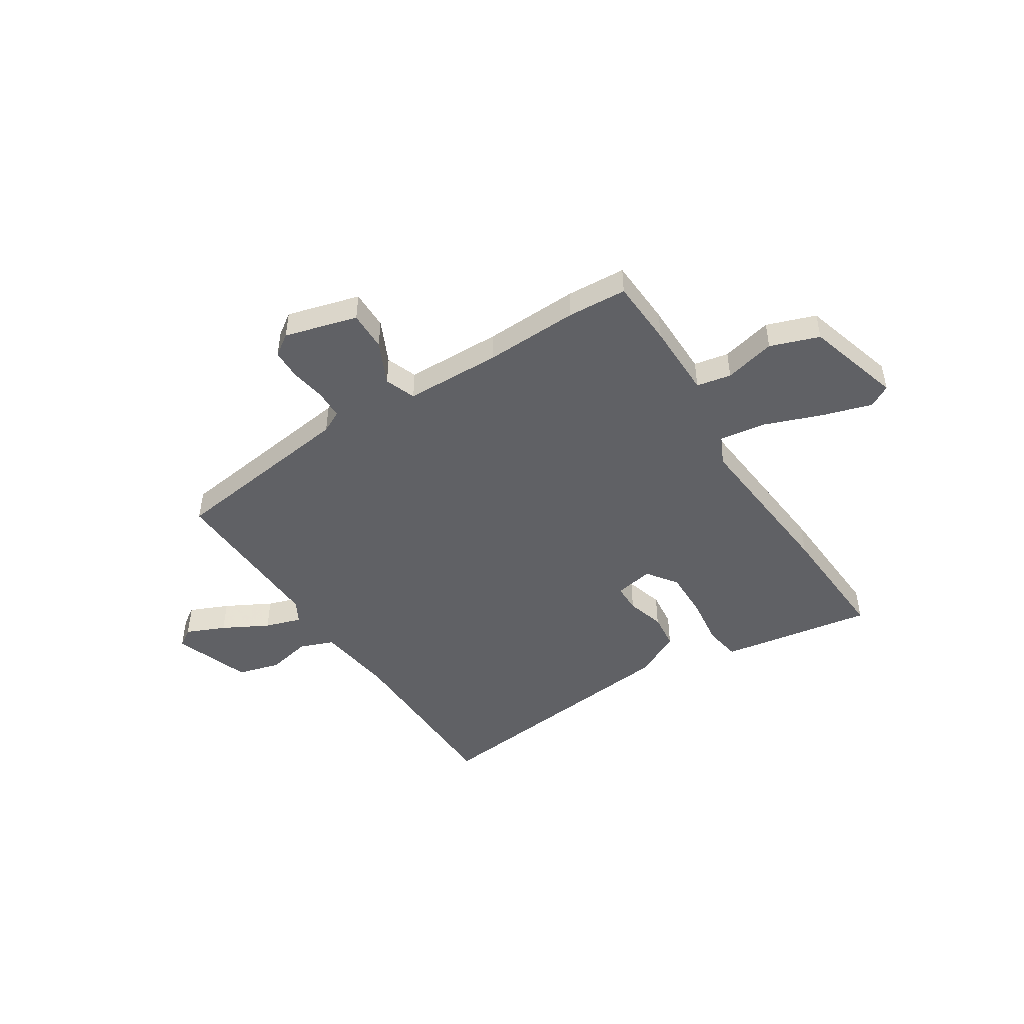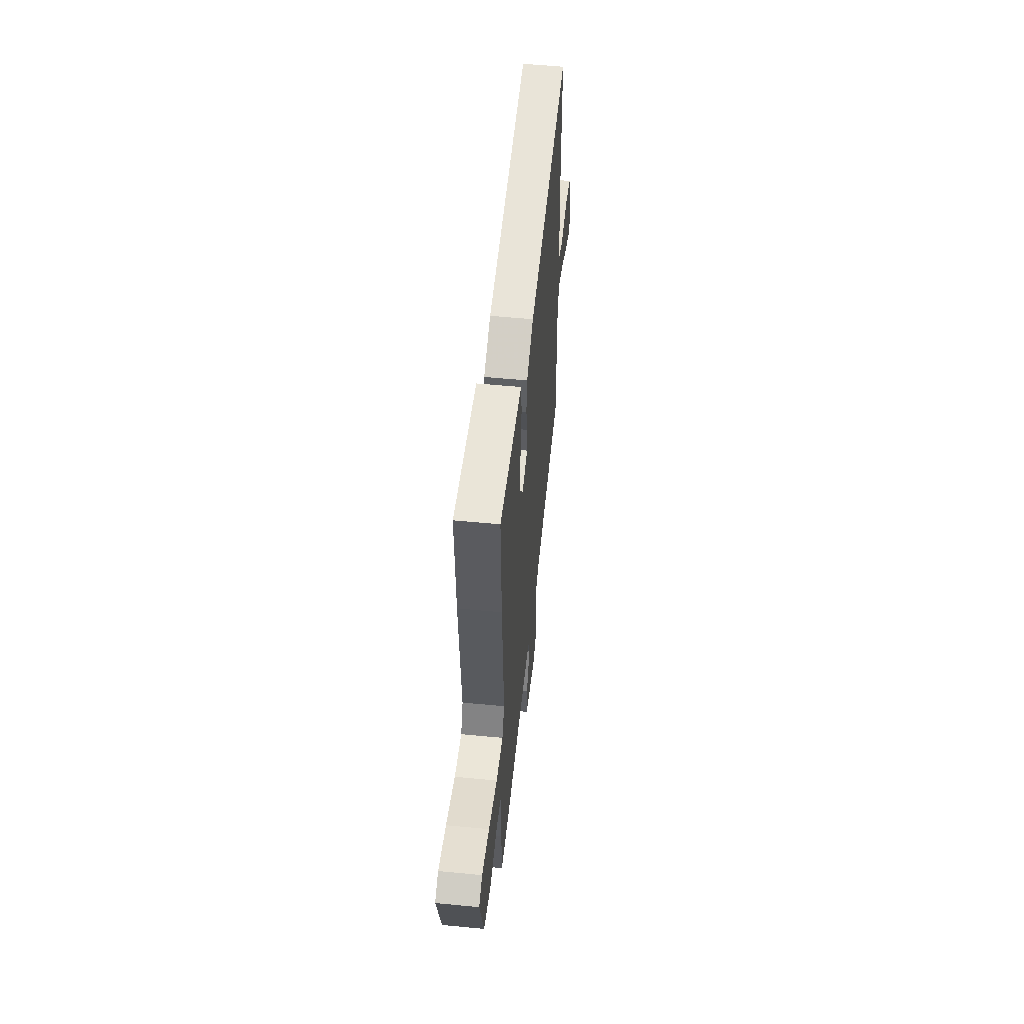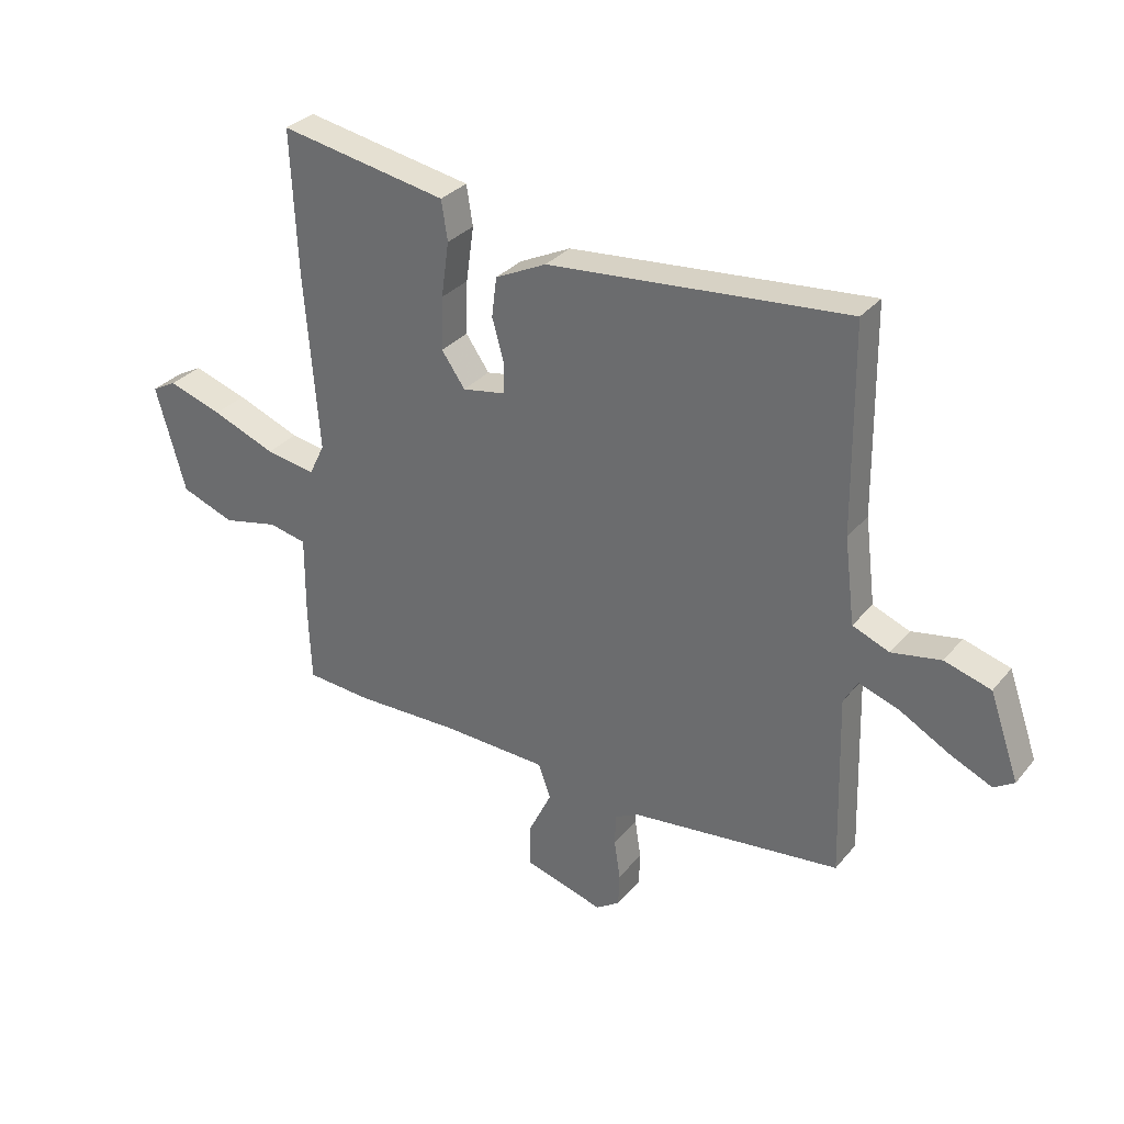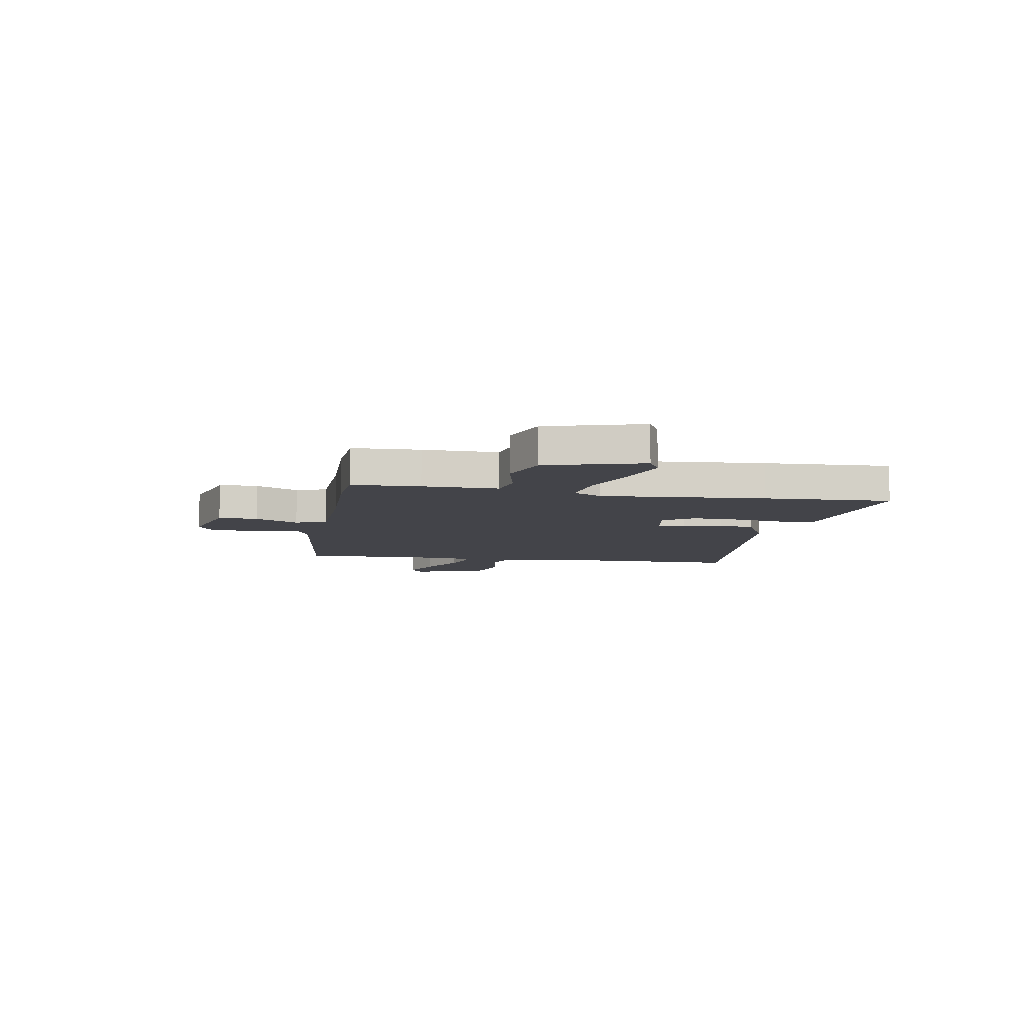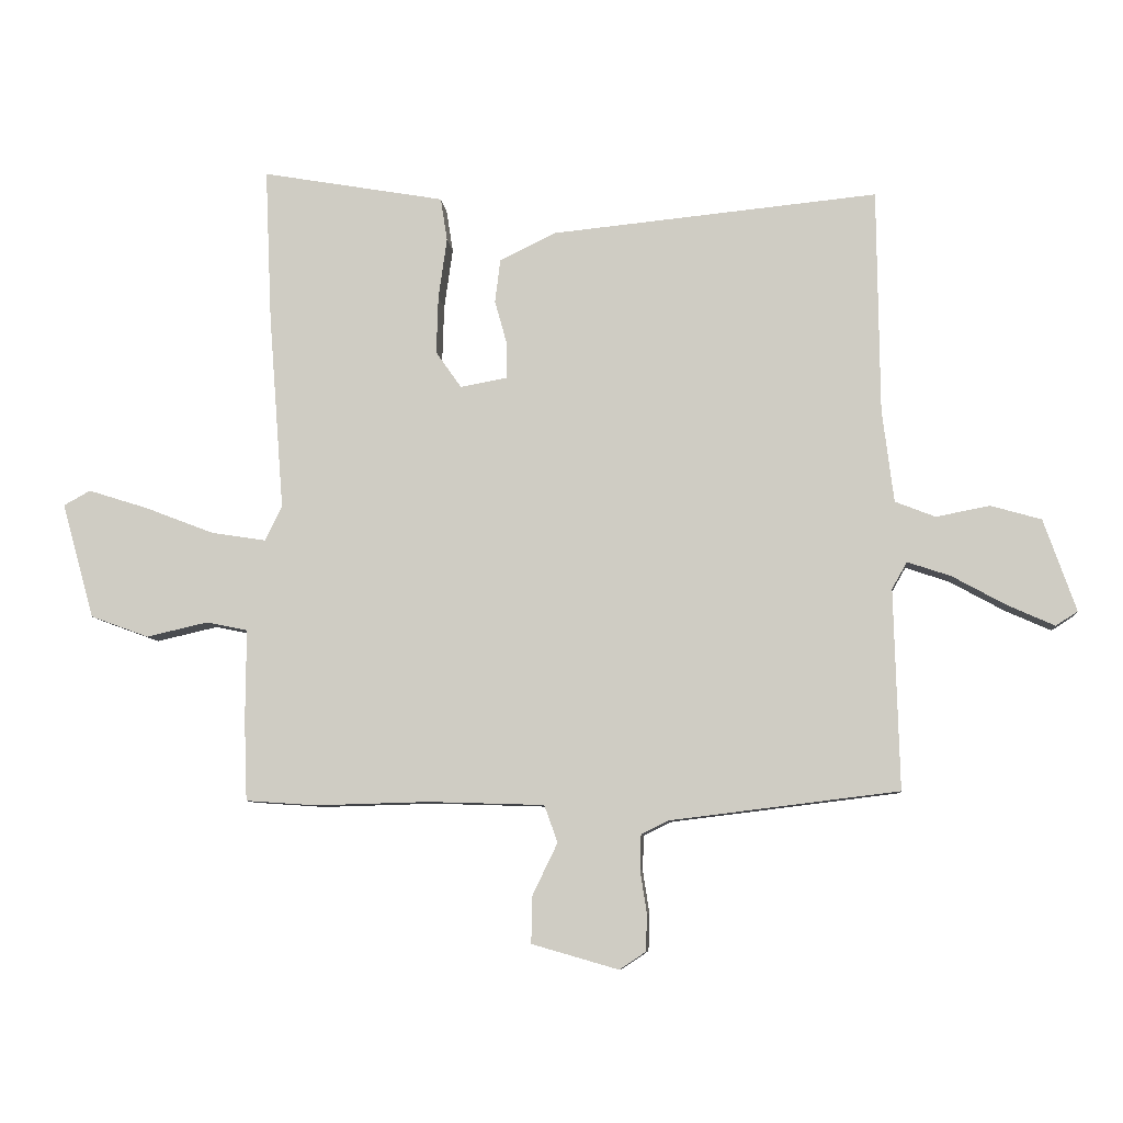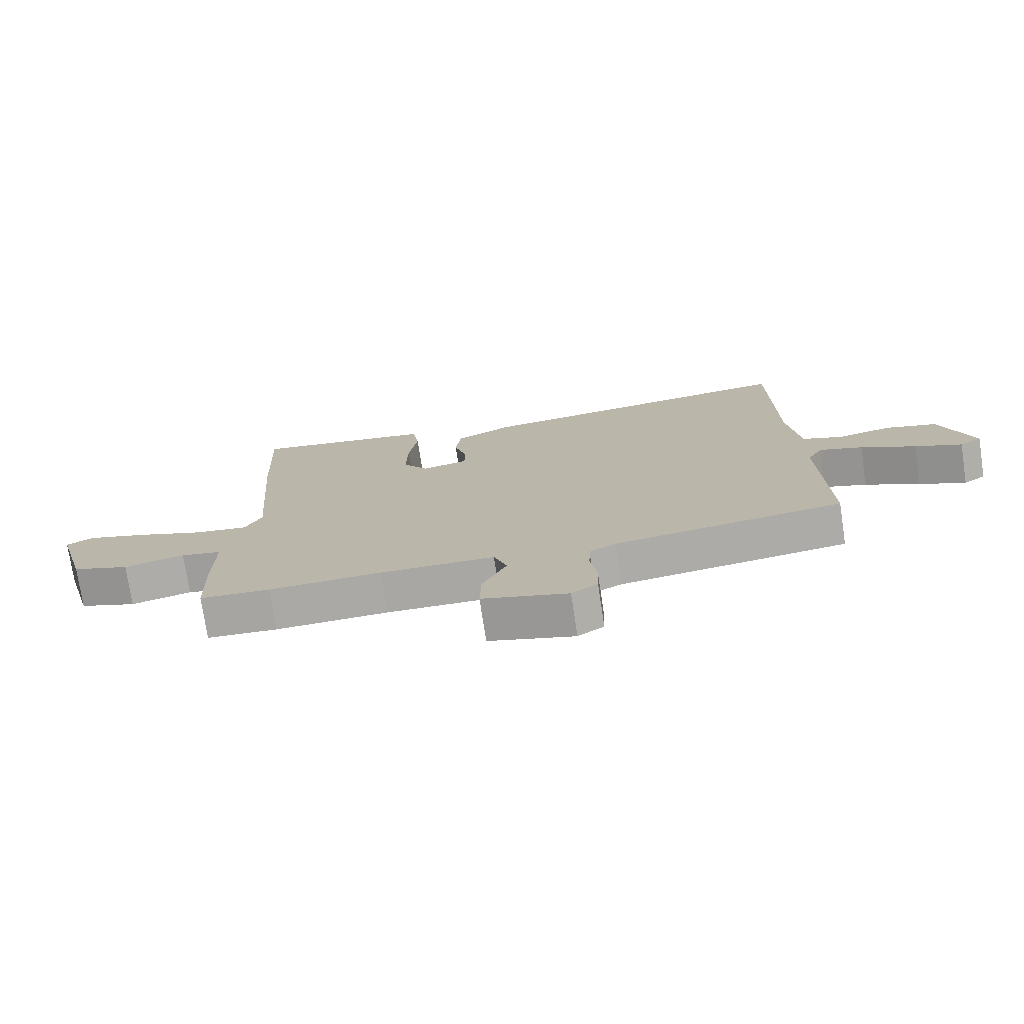
<metadata>
{"format":"obj","ext":"obj","renderer":"f3d","projection":"perspective","resolution":1024,"background":"white","views":[{"elev":-47.3,"azim":-146.8,"up":"+Y"},{"elev":54.3,"azim":-84.1,"up":"+Z"},{"elev":31.6,"azim":32.6,"up":"+Z"},{"elev":-8.5,"azim":-99.7,"up":"+Y"},{"elev":-8.0,"azim":5.5,"up":"+Z"},{"elev":-75.1,"azim":8.6,"up":"+Z"}]}
</metadata>
<code>
v -0.492 0.07 0.317
v -0.503 0.07 0.568
v -0.276 0.07 0.528
v -0.202 0.07 0.515
v -0.191 0.07 0.444
v -0.205 0.07 0.345
v -0.208 0.07 0.25
v -0.166 0.07 0.19
v -0.089 0.07 0.204
v -0.088 0.07 0.26
v -0.109 0.07 0.335
v -0.1 0.07 0.406
v -0.008 0.07 0.451
v 0.528 0.07 0.503
v 0.532 0.07 0.137
v 0.551 0.07 -0.016
v 0.617 0.07 -0.042
v 0.705 0.07 -0.025
v 0.788 0.07 -0.049
v 0.841 0.07 -0.2
v 0.805 0.07 -0.223
v 0.729 0.07 -0.189
v 0.64 0.07 -0.14
v 0.569 0.07 -0.116
v 0.544 0.07 -0.16
v 0.553 0.07 -0.488
v 0.177 0.07 -0.534
v 0.133 0.07 -0.556
v 0.131 0.07 -0.613
v 0.142 0.07 -0.684
v 0.14 0.07 -0.744
v 0.097 0.07 -0.773
v -0.046 0.07 -0.732
v -0.044 0.07 -0.654
v -0.003 0.07 -0.569
v -0.025 0.07 -0.508
v -0.215 0.07 -0.502
v -0.402 0.07 -0.507
v -0.519 0.07 -0.499
v -0.524 0.07 -0.365
v -0.523 0.07 -0.216
v -0.591 0.07 -0.202
v -0.692 0.07 -0.225
v -0.788 0.07 -0.19
v -0.841 0.07 0
v -0.797 0.07 0.024
v -0.699 0.07 -0.007
v -0.585 0.07 -0.051
v -0.495 0.07 -0.065
v -0.467 0.07 -0.008
v -0.492 0 0.317
v -0.503 0 0.568
v -0.276 0 0.528
v -0.202 0 0.515
v -0.191 0 0.444
v -0.205 0 0.345
v -0.208 0 0.25
v -0.166 0 0.19
v -0.089 0 0.204
v -0.088 0 0.26
v -0.109 0 0.335
v -0.1 0 0.406
v -0.008 0 0.451
v 0.528 0 0.503
v 0.532 0 0.137
v 0.551 0 -0.016
v 0.617 0 -0.042
v 0.705 0 -0.025
v 0.788 0 -0.049
v 0.841 0 -0.2
v 0.805 0 -0.223
v 0.729 0 -0.189
v 0.64 0 -0.14
v 0.569 0 -0.116
v 0.544 0 -0.16
v 0.553 0 -0.488
v 0.177 0 -0.534
v 0.133 0 -0.556
v 0.131 0 -0.613
v 0.142 0 -0.684
v 0.14 0 -0.744
v 0.097 0 -0.773
v -0.046 0 -0.732
v -0.044 0 -0.654
v -0.003 0 -0.569
v -0.025 0 -0.508
v -0.215 0 -0.502
v -0.402 0 -0.507
v -0.519 0 -0.499
v -0.524 0 -0.365
v -0.523 0 -0.216
v -0.591 0 -0.202
v -0.692 0 -0.225
v -0.788 0 -0.19
v -0.841 0 0
v -0.797 0 0.024
v -0.699 0 -0.007
v -0.585 0 -0.051
v -0.495 0 -0.065
v -0.467 0 -0.008
f 45 46 47 48
f 43 44 45 48
f 42 43 48 49
f 41 42 49
f 40 41 49 50
f 37 38 39 40
f 36 37 40 50
f 32 33 34 35
f 32 35 36
f 29 30 31 32
f 28 29 32 36
f 27 28 36 50
f 25 26 27 50
f 20 21 22 23
f 20 23 24
f 17 18 19 20
f 16 17 20 24
f 12 13 14 15
f 10 11 12 15
f 9 10 15 16
f 8 9 16 24
f 3 4 5 6
f 3 6 7
f 2 3 7
f 1 2 7 8
f 24 25 50
f 1 8 24 50
f 98 97 96 95
f 98 95 94 93
f 99 98 93 92
f 99 92 91
f 100 99 91 90
f 90 89 88 87
f 100 90 87 86
f 85 84 83 82
f 86 85 82
f 82 81 80 79
f 86 82 79 78
f 100 86 78 77
f 100 77 76 75
f 73 72 71 70
f 74 73 70
f 70 69 68 67
f 74 70 67 66
f 65 64 63 62
f 65 62 61 60
f 66 65 60 59
f 74 66 59 58
f 56 55 54 53
f 57 56 53
f 57 53 52
f 58 57 52 51
f 100 75 74
f 100 74 58 51
f 1 51 52 2
f 2 52 53 3
f 3 53 54 4
f 4 54 55 5
f 5 55 56 6
f 6 56 57 7
f 7 57 58 8
f 8 58 59 9
f 9 59 60 10
f 10 60 61 11
f 11 61 62 12
f 12 62 63 13
f 13 63 64 14
f 14 64 65 15
f 15 65 66 16
f 16 66 67 17
f 17 67 68 18
f 18 68 69 19
f 19 69 70 20
f 20 70 71 21
f 21 71 72 22
f 22 72 73 23
f 23 73 74 24
f 24 74 75 25
f 25 75 76 26
f 26 76 77 27
f 27 77 78 28
f 28 78 79 29
f 29 79 80 30
f 30 80 81 31
f 31 81 82 32
f 32 82 83 33
f 33 83 84 34
f 34 84 85 35
f 35 85 86 36
f 36 86 87 37
f 37 87 88 38
f 38 88 89 39
f 39 89 90 40
f 40 90 91 41
f 41 91 92 42
f 42 92 93 43
f 43 93 94 44
f 44 94 95 45
f 45 95 96 46
f 46 96 97 47
f 47 97 98 48
f 48 98 99 49
f 49 99 100 50
f 50 100 51 1

</code>
